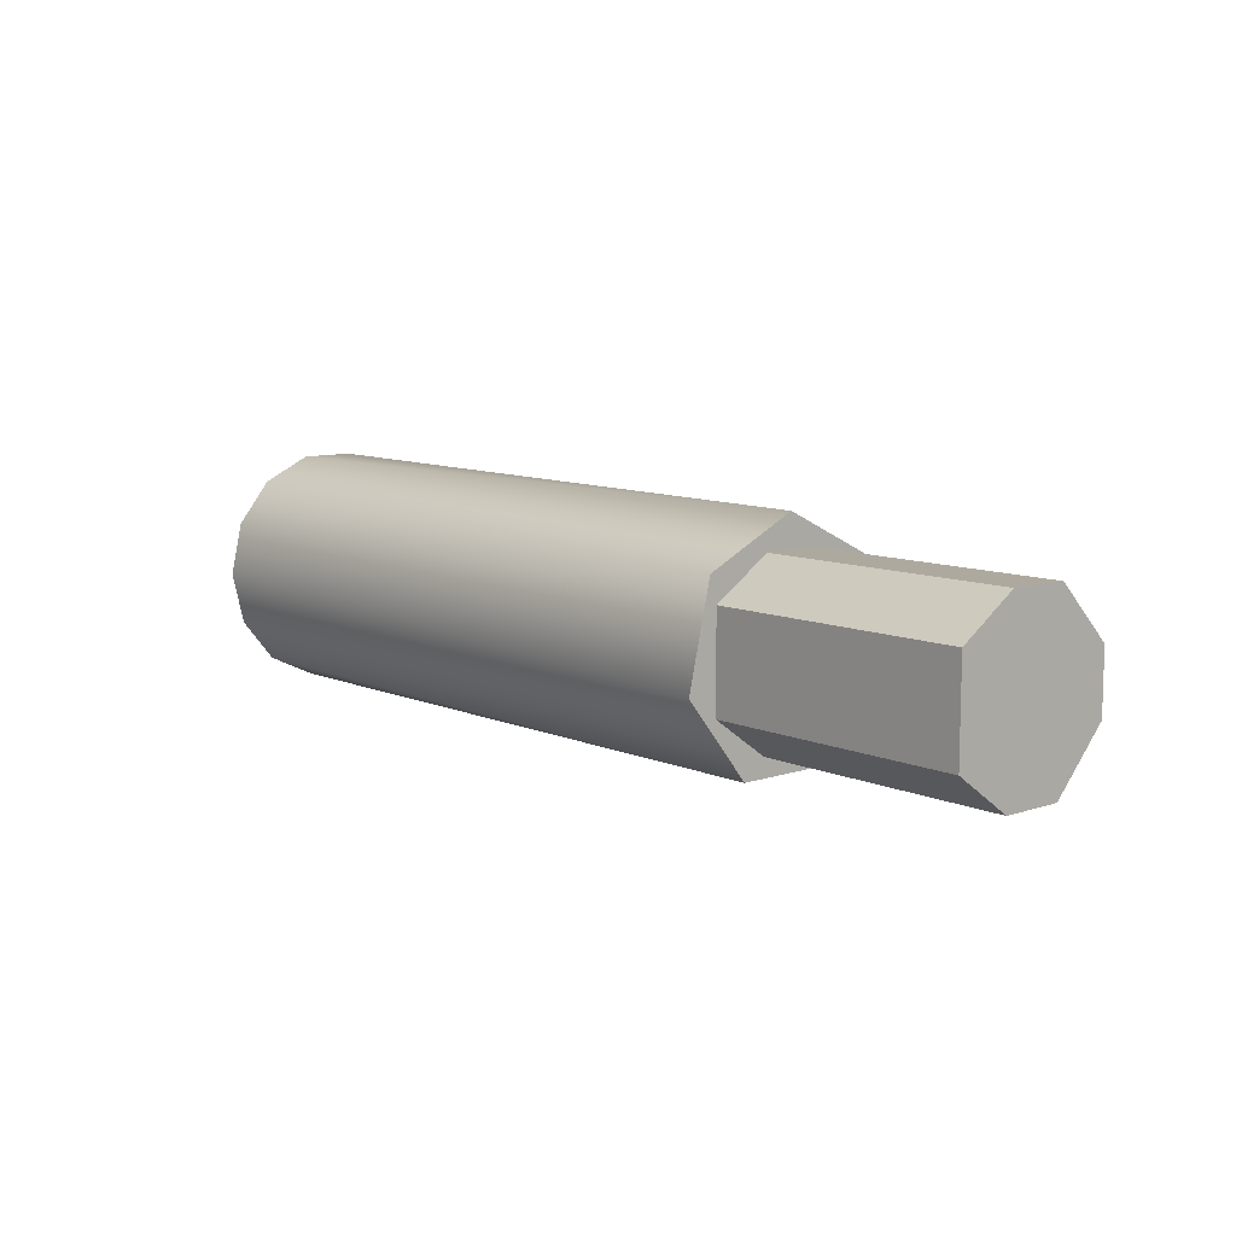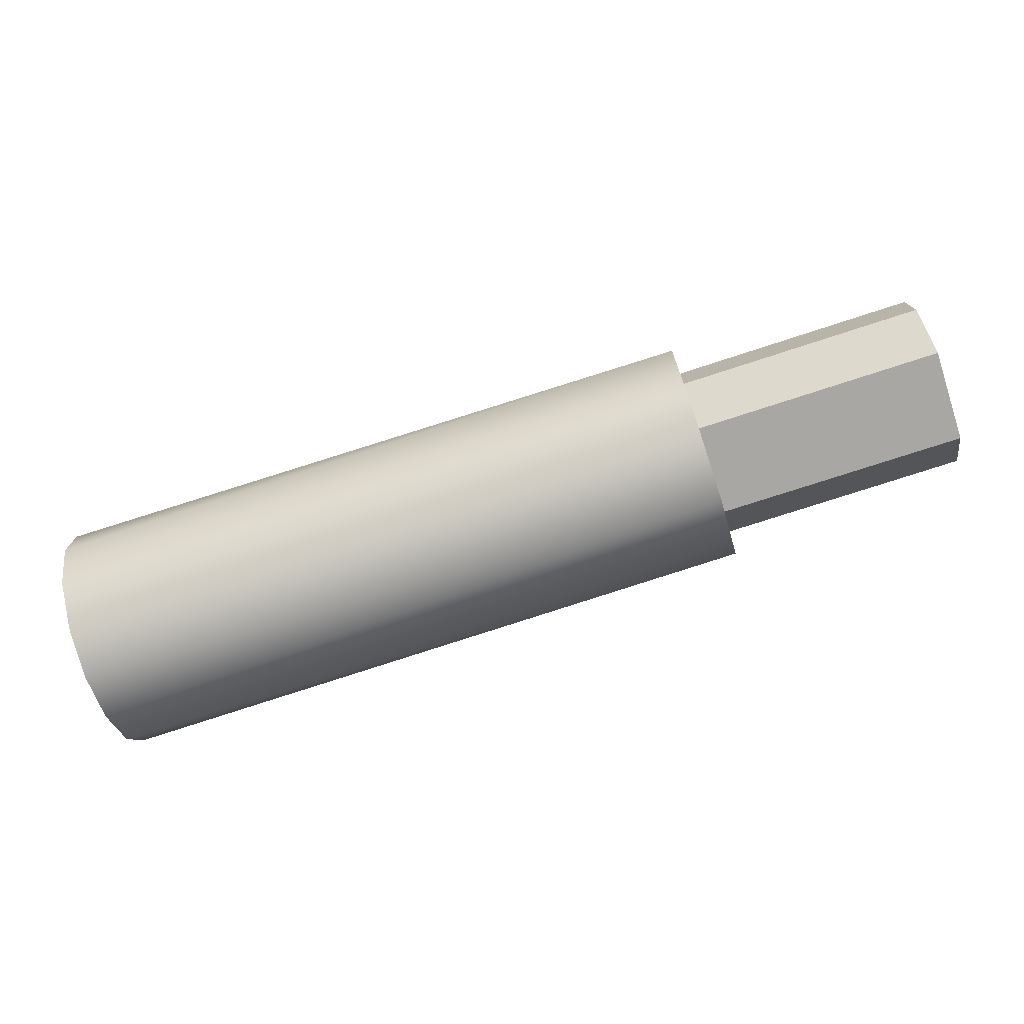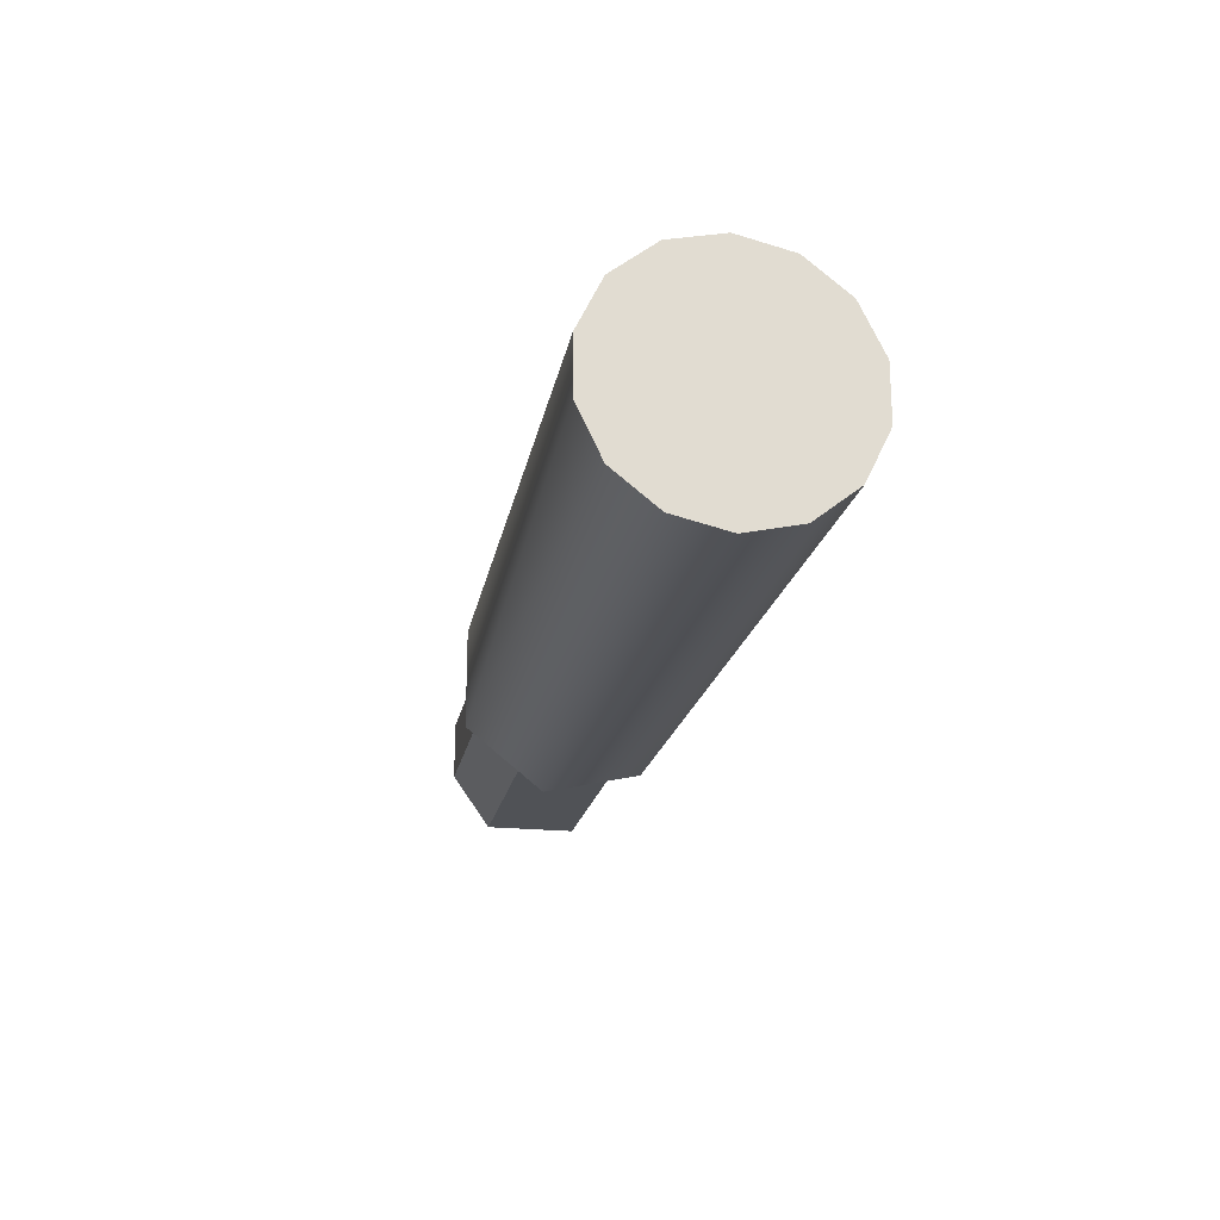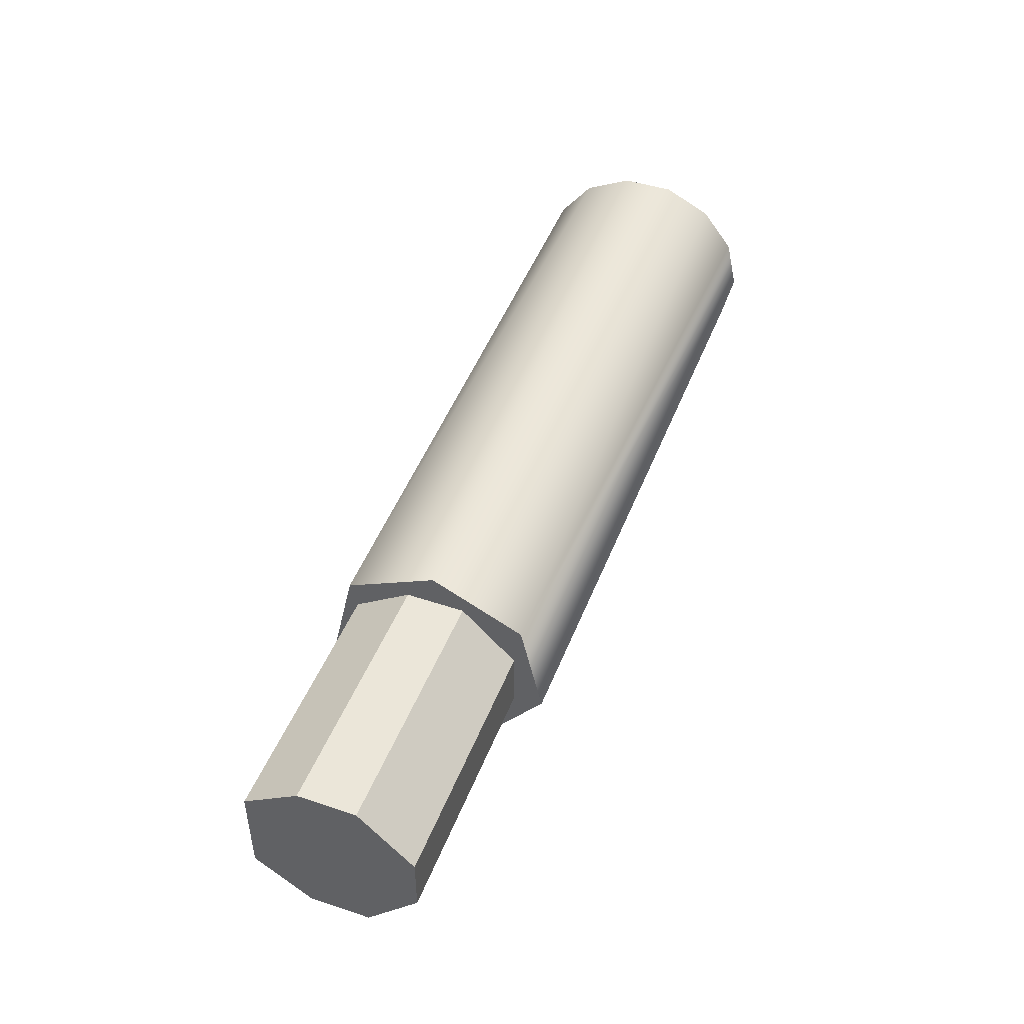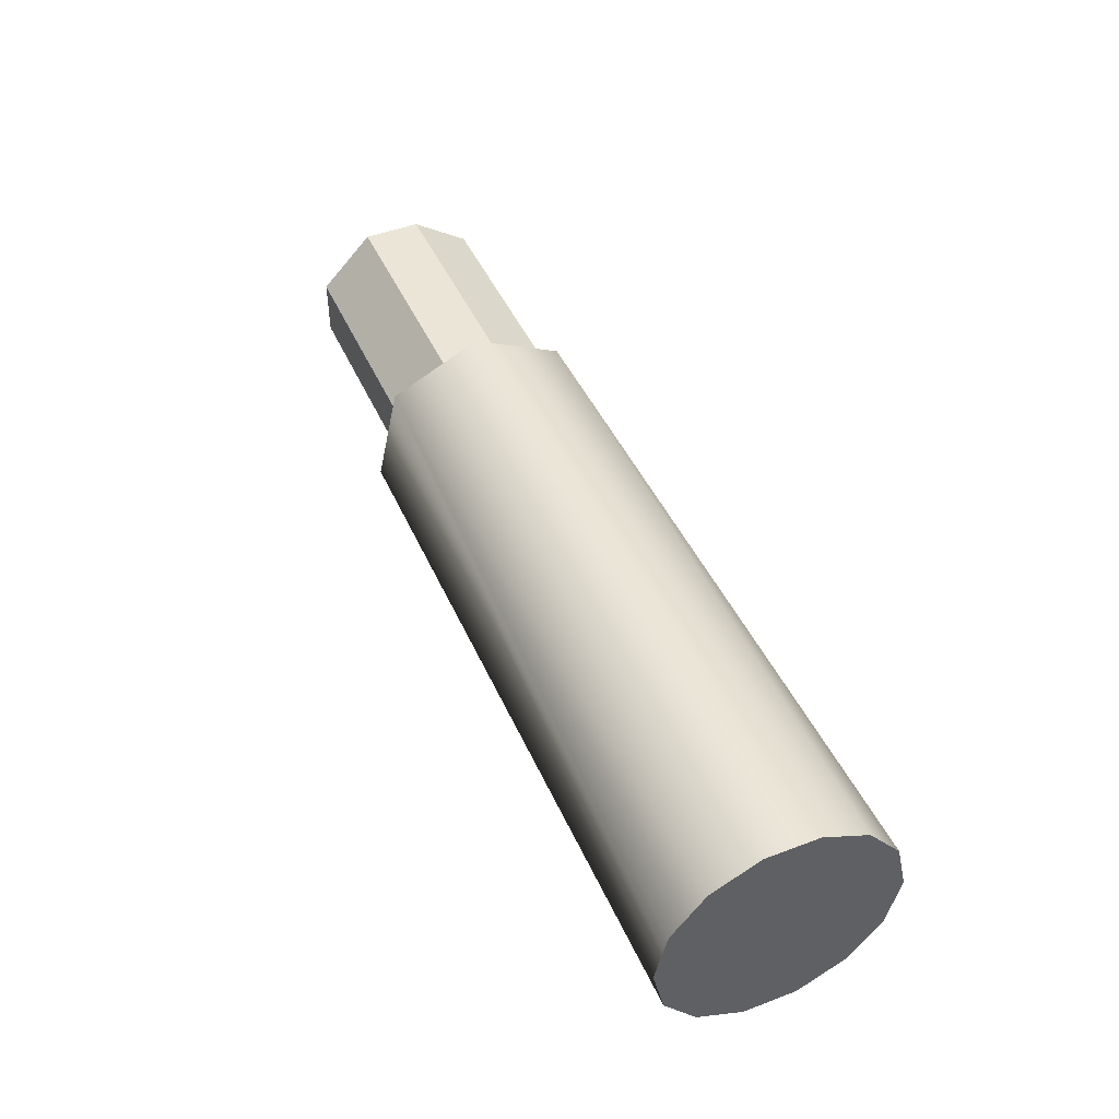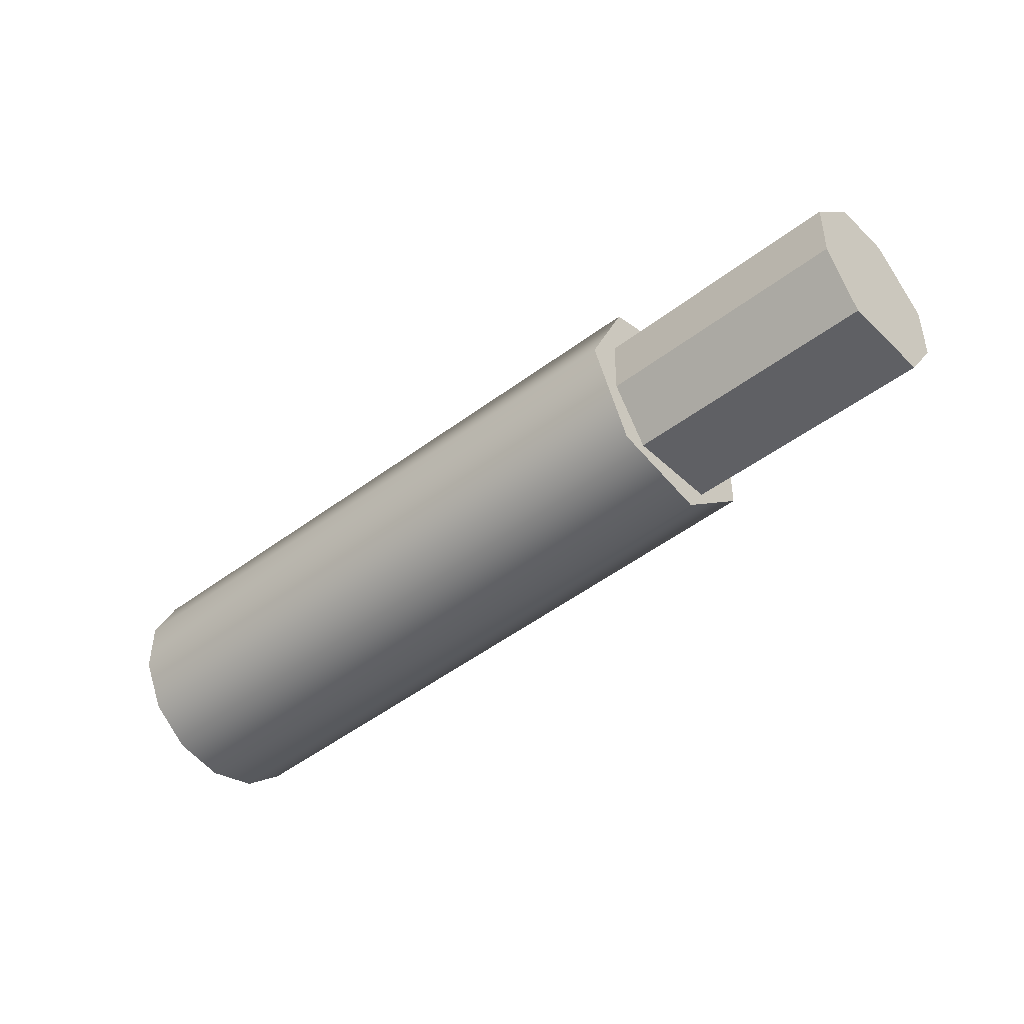
<metadata>
{"format":"obj","ext":"obj","renderer":"f3d","projection":"perspective","resolution":1024,"background":"white","views":[{"elev":9.4,"azim":-130.9,"up":"+Y"},{"elev":-74.7,"azim":-161.9,"up":"+Z"},{"elev":-20.8,"azim":79.2,"up":"+Z"},{"elev":46.1,"azim":-69.4,"up":"+Y"},{"elev":46.2,"azim":66.6,"up":"+Y"},{"elev":-44.1,"azim":-137.7,"up":"+Z"}]}
</metadata>
<code>
v 5.315 1.525 -1.912
v 19.78 1.089 -2.26
v 19.78 1.961 -1.564
v 5.315 1.525 -1.912
v 19.78 1.961 -1.564
v 5.315 2.446 0
v 19.78 1.961 -1.564
v 19.78 2.446 -0.5583
v 5.315 2.446 0
v 5.315 2.446 0
v 19.78 2.446 -0.5583
v 19.78 2.446 0.5583
v 5.315 2.446 0
v 19.78 2.446 0.5583
v 5.315 1.525 1.912
v 19.78 2.446 0.5583
v 19.78 1.961 1.564
v 5.315 1.525 1.912
v 5.315 1.525 1.912
v 19.78 1.961 1.564
v 19.78 1.089 2.26
v 19.78 1.089 2.26
v 19.78 0 2.509
v 5.315 1.525 1.912
v 19.78 0 2.509
v 5.315 -0.5443 2.385
v 5.315 1.525 1.912
v 19.78 0 2.509
v 19.78 -1.089 2.26
v 5.315 -0.5443 2.385
v 19.78 -1.089 2.26
v 19.78 -1.961 1.564
v 5.315 -0.5443 2.385
v 19.78 -1.961 1.564
v 5.315 -2.204 1.061
v 5.315 -0.5443 2.385
v 5.315 -2.204 1.061
v 19.78 -1.961 1.564
v 19.78 -2.446 0.5583
v 5.315 -2.204 1.061
v 19.78 -2.446 0.5583
v 5.315 -2.204 -1.061
v 19.78 -2.446 0.5583
v 19.78 -2.446 -0.5583
v 5.315 -2.204 -1.061
v 5.315 -2.204 -1.061
v 19.78 -2.446 -0.5583
v 19.78 -1.961 -1.564
v 5.315 -2.204 -1.061
v 19.78 -1.961 -1.564
v 5.315 -0.5443 -2.385
v 19.78 -1.961 -1.564
v 19.78 -1.089 -2.26
v 5.315 -0.5443 -2.385
v 5.315 -0.5443 -2.385
v 19.78 -1.089 -2.26
v 19.78 0 -2.509
v 5.315 -0.5443 -2.385
v 19.78 0 -2.509
v 5.315 1.525 -1.912
v 19.78 0 -2.509
v 19.78 1.089 -2.26
v 5.315 1.525 -1.912
v 19.78 0 -2.509
v 19.78 -1.089 -2.26
v 19.78 1.089 -2.26
v 19.78 1.089 -2.26
v 19.78 -1.089 -2.26
v 19.78 1.961 -1.564
v 19.78 1.961 -1.564
v 19.78 -1.089 -2.26
v 19.78 2.446 -0.5583
v 19.78 2.446 -0.5583
v 19.78 -1.089 -2.26
v 19.78 2.446 0.5583
v 19.78 2.446 0.5583
v 19.78 -1.089 -2.26
v 19.78 1.961 1.564
v 19.78 1.961 1.564
v 19.78 -1.089 -2.26
v 19.78 1.089 2.26
v 19.78 1.089 2.26
v 19.78 -1.089 -2.26
v 19.78 0 2.509
v 19.78 0 2.509
v 19.78 -1.089 -2.26
v 19.78 -1.089 2.26
v 19.78 -1.089 2.26
v 19.78 -1.089 -2.26
v 19.78 -1.961 1.564
v 19.78 -1.961 1.564
v 19.78 -1.089 -2.26
v 19.78 -2.446 0.5583
v 19.78 -2.446 0.5583
v 19.78 -1.089 -2.26
v 19.78 -2.446 -0.5583
v 19.78 -2.446 -0.5583
v 19.78 -1.089 -2.26
v 19.78 -1.961 -1.564
v 5.315 -0.5443 2.385
v 5.315 -2.204 1.061
v 5.315 1.525 1.912
v 5.315 1.525 1.912
v 5.315 -2.204 1.061
v 5.315 2.446 0
v 5.315 2.446 0
v 5.315 -2.204 1.061
v 5.315 1.525 -1.912
v 5.315 1.525 -1.912
v 5.315 -2.204 1.061
v 5.315 -0.5443 -2.385
v 5.315 -0.5443 -2.385
v 5.315 -2.204 1.061
v 5.315 -2.204 -1.061
v -0.02021 -0.9822 -1.763
v -0.02021 -1.814 -0.5941
v 5.419 -0.9822 -1.763
v -0.02021 -1.814 -0.5941
v 5.419 -1.814 -0.5941
v 5.419 -0.9822 -1.763
v -0.02021 1.767 -0.5793
v -0.02021 0.9822 -1.763
v 5.419 1.767 -0.5793
v -0.02021 0.9822 -1.763
v 5.419 0.9822 -1.763
v 5.419 1.767 -0.5793
v -0.02021 0.9822 -1.763
v -0.02021 -0.9822 -1.763
v 5.419 0.9822 -1.763
v -0.02021 -0.9822 -1.763
v 5.419 -0.9822 -1.763
v 5.419 0.9822 -1.763
v -0.02021 1.755 0.6378
v -0.02021 1.767 -0.5793
v 5.419 1.755 0.6378
v -0.02021 1.767 -0.5793
v 5.419 1.767 -0.5793
v 5.419 1.755 0.6378
v -0.02021 -1.814 -0.5941
v -0.02021 -1.814 0.6633
v 5.419 -1.814 -0.5941
v -0.02021 -1.814 0.6633
v 5.419 -1.814 0.6633
v 5.419 -1.814 -0.5941
v -0.02021 0.9822 -1.763
v -0.02021 1.767 -0.5793
v -0.02021 -0.9822 -1.763
v -0.02021 -0.9822 -1.763
v -0.02021 1.767 -0.5793
v -0.02021 -1.814 -0.5941
v -0.02021 1.767 -0.5793
v -0.02021 1.755 0.6378
v -0.02021 -1.814 -0.5941
v -0.02021 1.755 0.6378
v -0.02021 0.6285 1.763
v -0.02021 -1.814 -0.5941
v -0.02021 0.6285 1.763
v -0.02021 -0.6285 1.763
v -0.02021 -1.814 -0.5941
v -0.02021 -1.814 -0.5941
v -0.02021 -0.6285 1.763
v -0.02021 -1.814 0.6633
v -0.02021 0.6285 1.763
v 5.419 0.6285 1.763
v -0.02021 -0.6285 1.763
v 5.419 0.6285 1.763
v 5.419 -0.6285 1.763
v -0.02021 -0.6285 1.763
v -0.02021 1.755 0.6378
v 5.419 1.755 0.6378
v -0.02021 0.6285 1.763
v 5.419 1.755 0.6378
v 5.419 0.6285 1.763
v -0.02021 0.6285 1.763
v -0.02021 -0.6285 1.763
v 5.419 -0.6285 1.763
v -0.02021 -1.814 0.6633
v 5.419 -0.6285 1.763
v 5.419 -1.814 0.6633
v -0.02021 -1.814 0.6633
g mtl_t6_attach_sniper_silencer1
f 3 2 1
f 6 5 4
f 9 8 7
f 12 11 10
f 15 14 13
f 18 17 16
f 21 20 19
f 24 23 22
f 27 26 25
f 30 29 28
f 33 32 31
f 36 35 34
f 39 38 37
f 42 41 40
f 45 44 43
f 48 47 46
f 51 50 49
f 54 53 52
f 57 56 55
f 60 59 58
f 63 62 61
f 66 65 64
f 69 68 67
f 72 71 70
f 75 74 73
f 78 77 76
f 81 80 79
f 84 83 82
f 87 86 85
f 90 89 88
f 93 92 91
f 96 95 94
f 99 98 97
f 102 101 100
f 105 104 103
f 108 107 106
f 111 110 109
f 114 113 112
f 117 116 115
f 120 119 118
f 123 122 121
f 126 125 124
f 129 128 127
f 132 131 130
f 135 134 133
f 138 137 136
f 141 140 139
f 144 143 142
f 147 146 145
f 150 149 148
f 153 152 151
f 156 155 154
f 159 158 157
f 162 161 160
f 165 164 163
f 168 167 166
f 171 170 169
f 174 173 172
f 177 176 175
f 180 179 178

</code>
